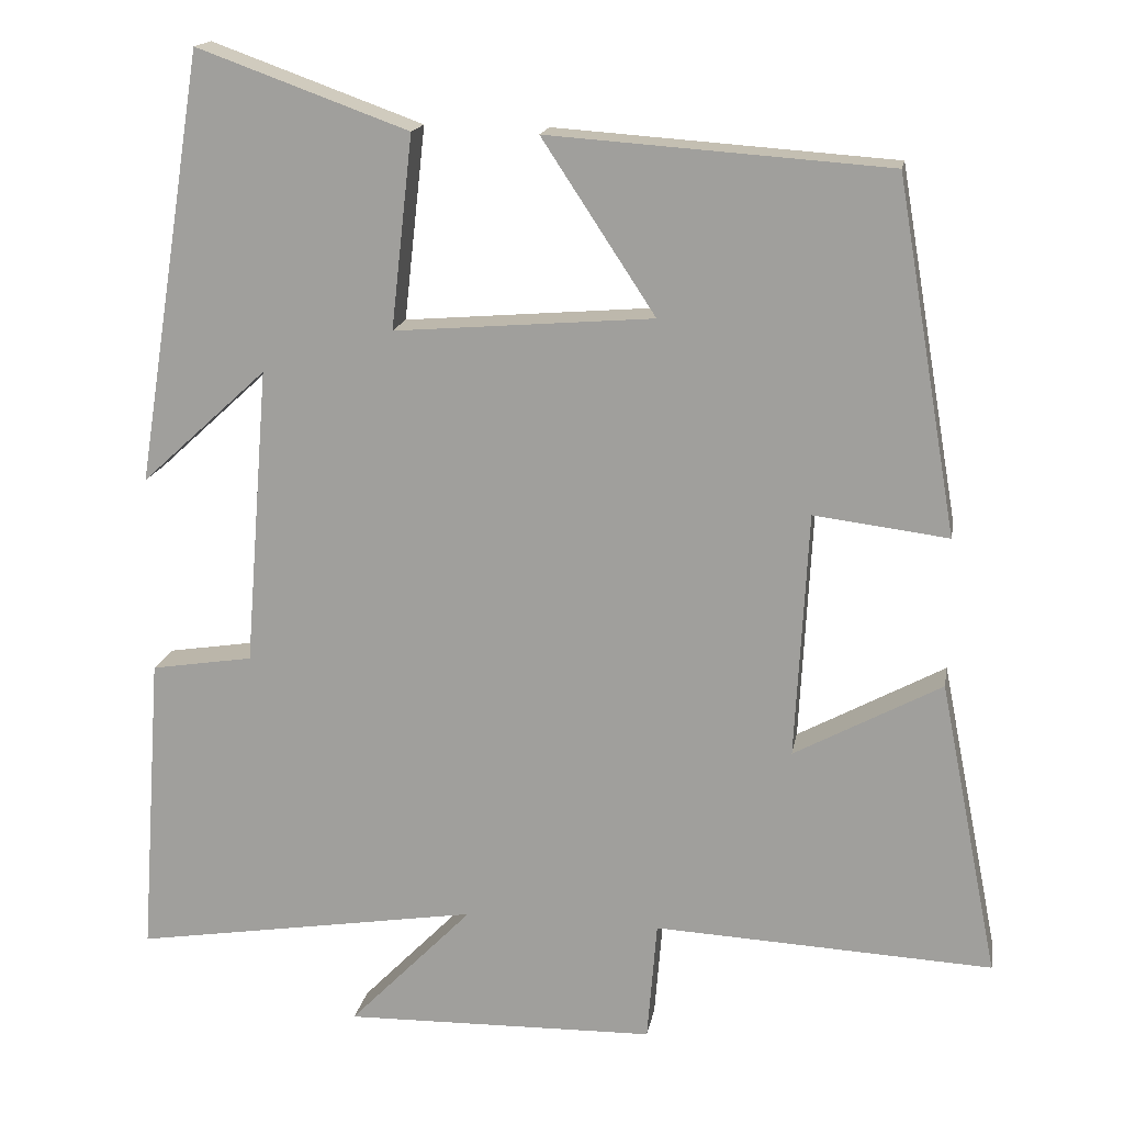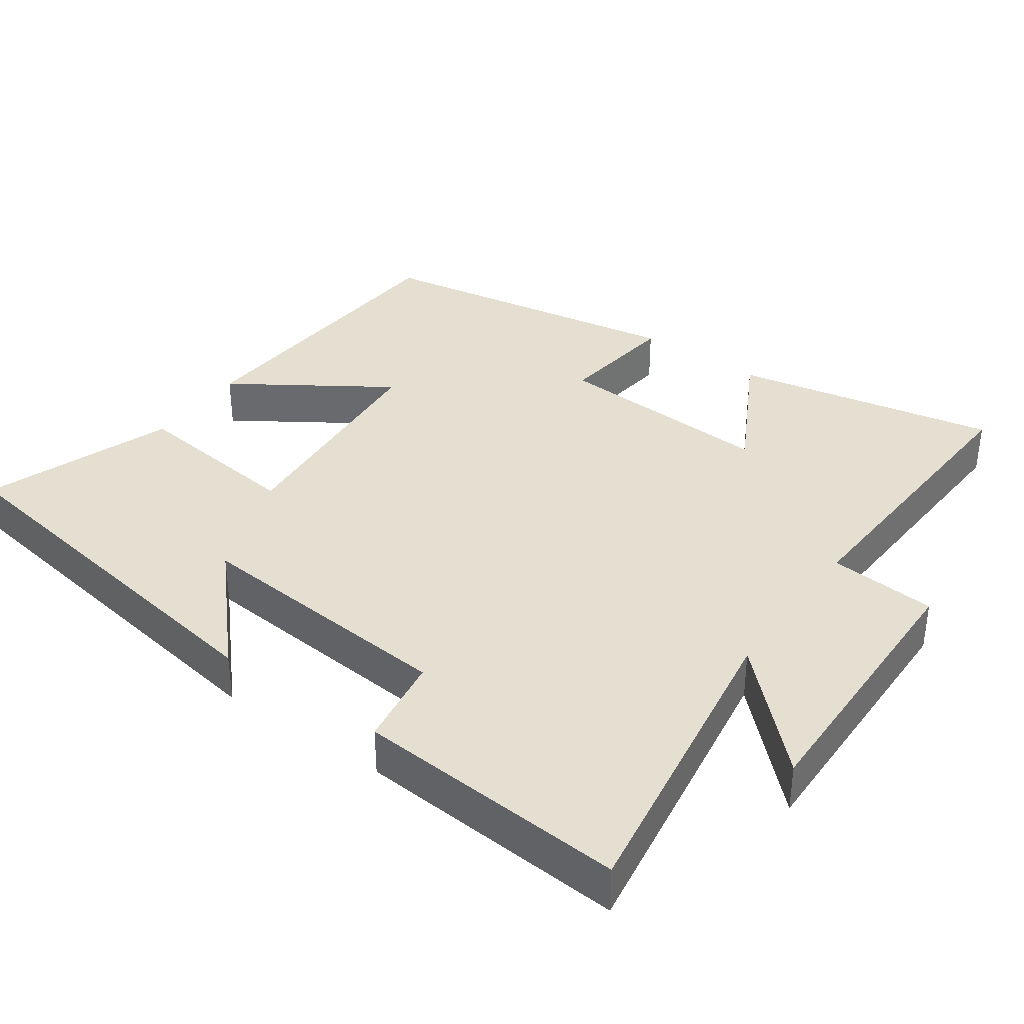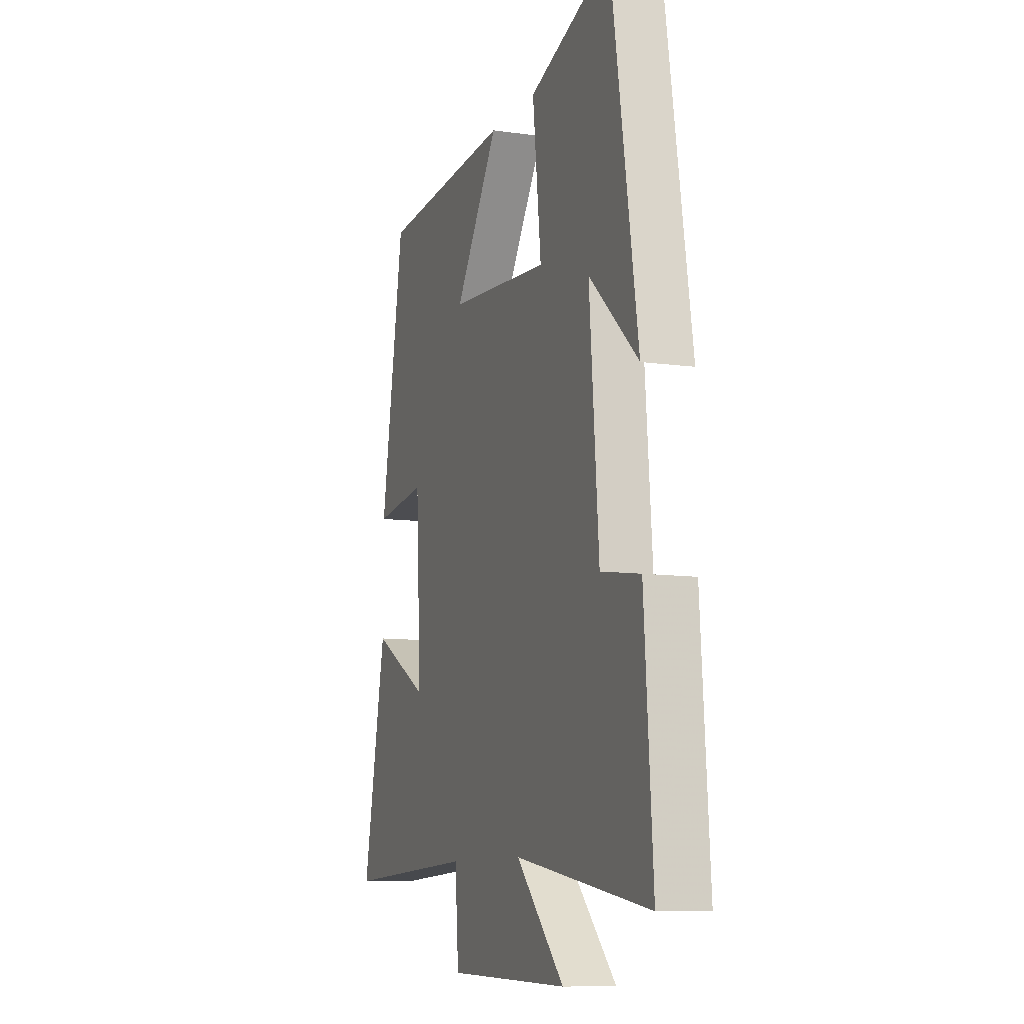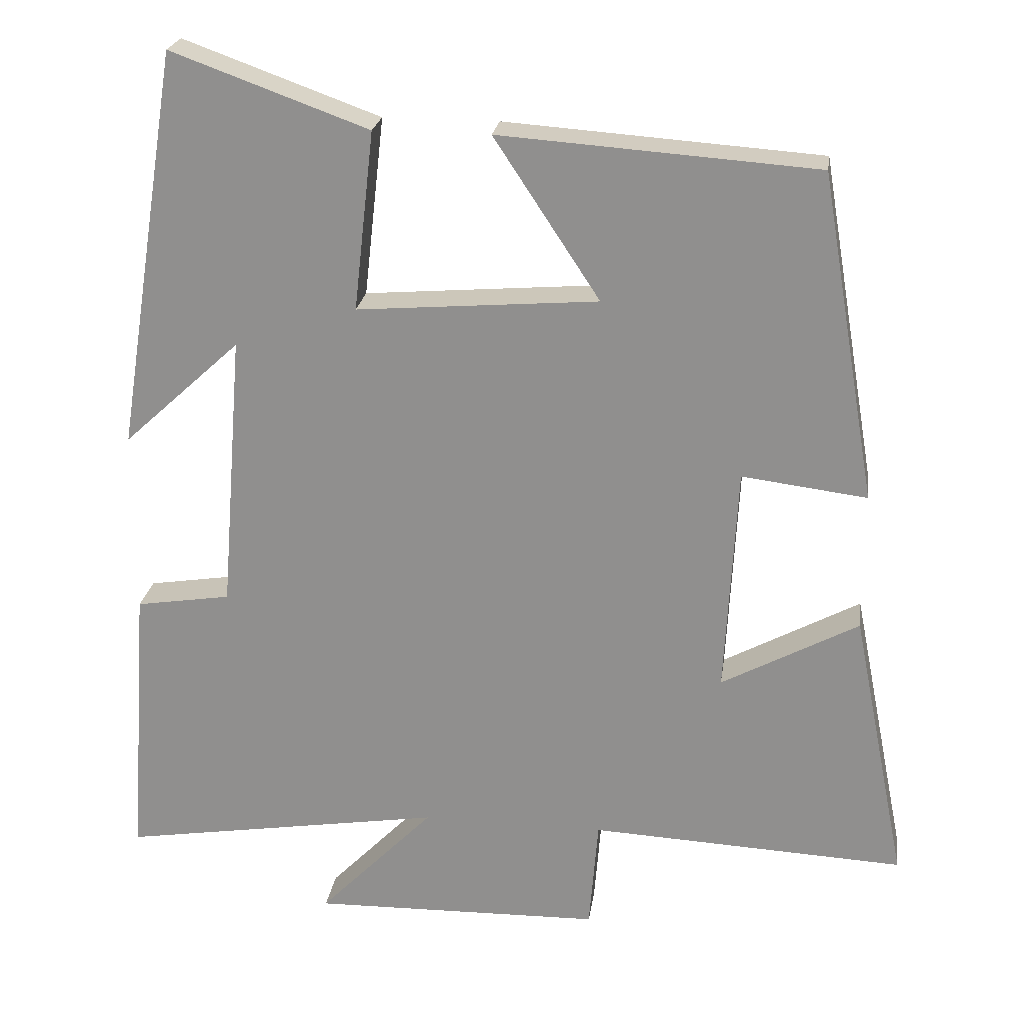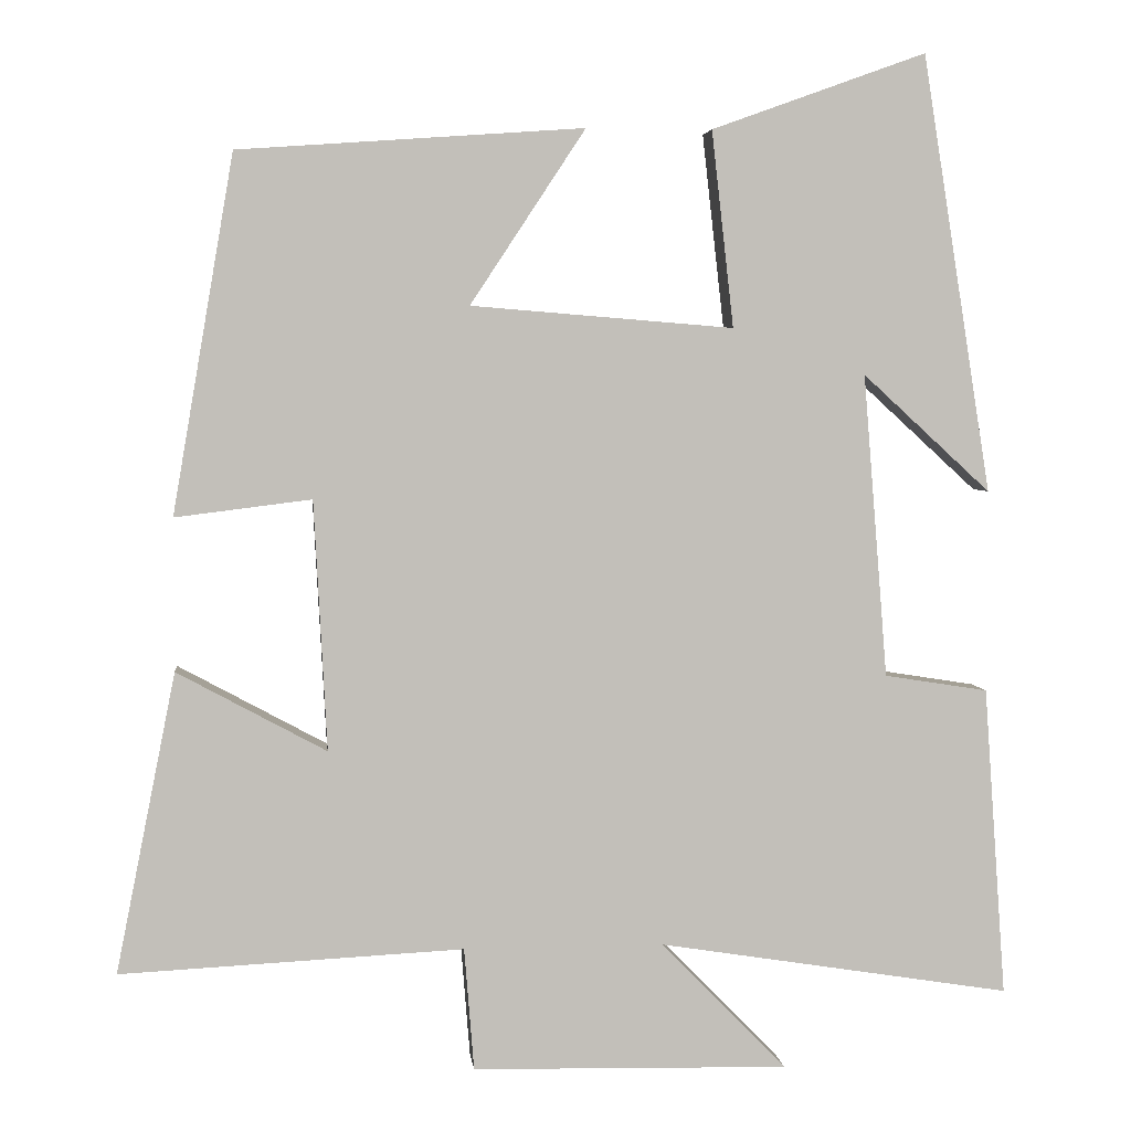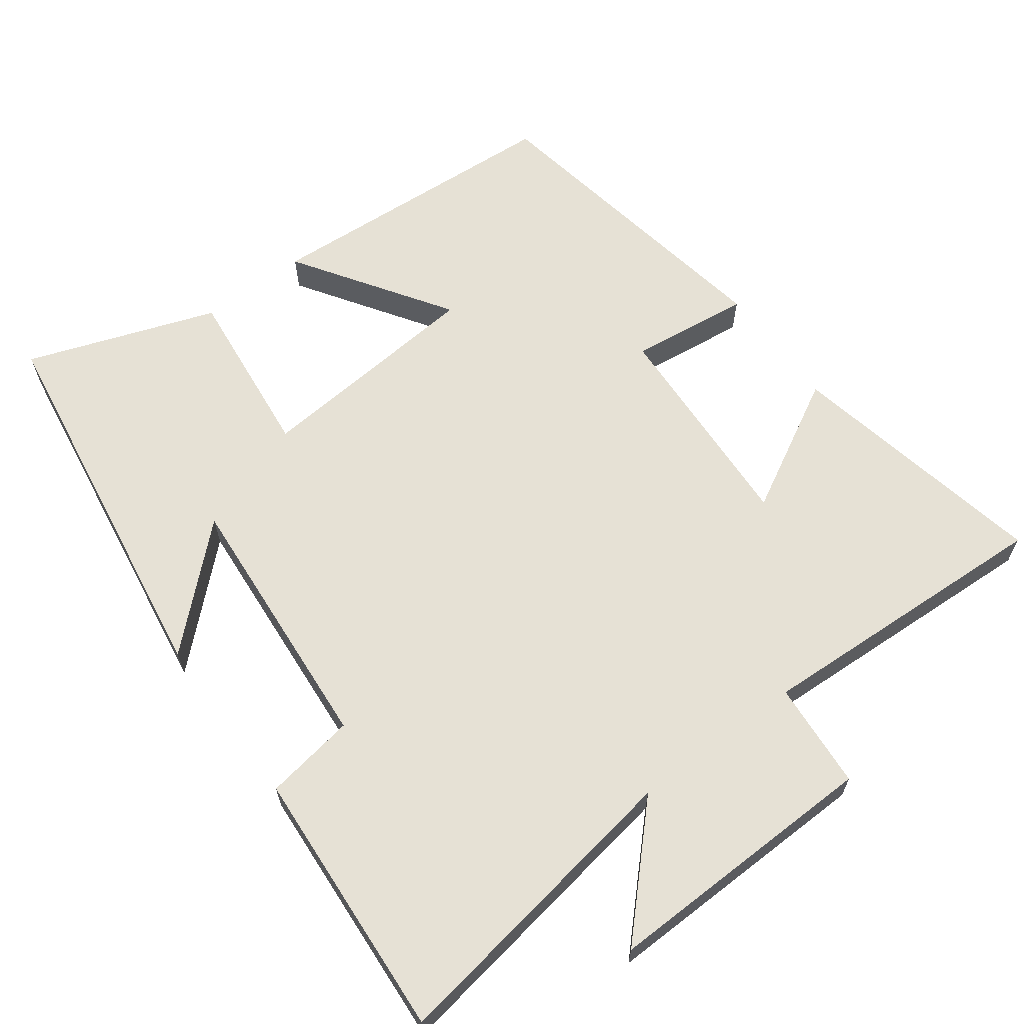
<metadata>
{"format":"obj","ext":"obj","renderer":"f3d","projection":"perspective","resolution":1024,"background":"white","views":[{"elev":16.5,"azim":-170.1,"up":"+Z"},{"elev":36.6,"azim":125.5,"up":"+Y"},{"elev":-9.7,"azim":69.7,"up":"+Z"},{"elev":23.2,"azim":-171.9,"up":"+Z"},{"elev":3.9,"azim":-6.2,"up":"+Z"},{"elev":64.2,"azim":143.2,"up":"+Y"}]}
</metadata>
<code>
v 0.527 0.07 -0.569
v 0.094 0.07 -0.5
v 0.248 0.07 -0.658
v -0.14 0.07 -0.65
v -0.152 0.07 -0.5
v -0.573 0.07 -0.521
v -0.5 0.07 -0.154
v -0.317 0.07 -0.253
v -0.333 0.07 0.053
v -0.5 0.07 0.032
v -0.425 0.07 0.47
v -0.002 0.07 0.5
v -0.143 0.07 0.286
v 0.179 0.07 0.26
v 0.152 0.07 0.5
v 0.415 0.07 0.595
v 0.5 0.07 0.059
v 0.343 0.07 0.203
v 0.373 0.07 -0.169
v 0.5 0.07 -0.189
v 0.527 0 -0.569
v 0.094 0 -0.5
v 0.248 0 -0.658
v -0.14 0 -0.65
v -0.152 0 -0.5
v -0.573 0 -0.521
v -0.5 0 -0.154
v -0.317 0 -0.253
v -0.333 0 0.053
v -0.5 0 0.032
v -0.425 0 0.47
v -0.002 0 0.5
v -0.143 0 0.286
v 0.179 0 0.26
v 0.152 0 0.5
v 0.415 0 0.595
v 0.5 0 0.059
v 0.343 0 0.203
v 0.373 0 -0.169
v 0.5 0 -0.189
f 19 20 1 2
f 18 19 2
f 15 16 17 18
f 14 15 18
f 13 14 18 2
f 11 12 13
f 10 11 13
f 9 10 13
f 8 9 13 2
f 5 6 7 8
f 5 8 2 3
f 3 4 5
f 22 21 40 39
f 22 39 38
f 38 37 36 35
f 38 35 34
f 22 38 34 33
f 33 32 31
f 33 31 30
f 33 30 29
f 22 33 29 28
f 28 27 26 25
f 23 22 28 25
f 25 24 23
f 1 21 22 2
f 2 22 23 3
f 3 23 24 4
f 4 24 25 5
f 5 25 26 6
f 6 26 27 7
f 7 27 28 8
f 8 28 29 9
f 9 29 30 10
f 10 30 31 11
f 11 31 32 12
f 12 32 33 13
f 13 33 34 14
f 14 34 35 15
f 15 35 36 16
f 16 36 37 17
f 17 37 38 18
f 18 38 39 19
f 19 39 40 20
f 20 40 21 1

</code>
